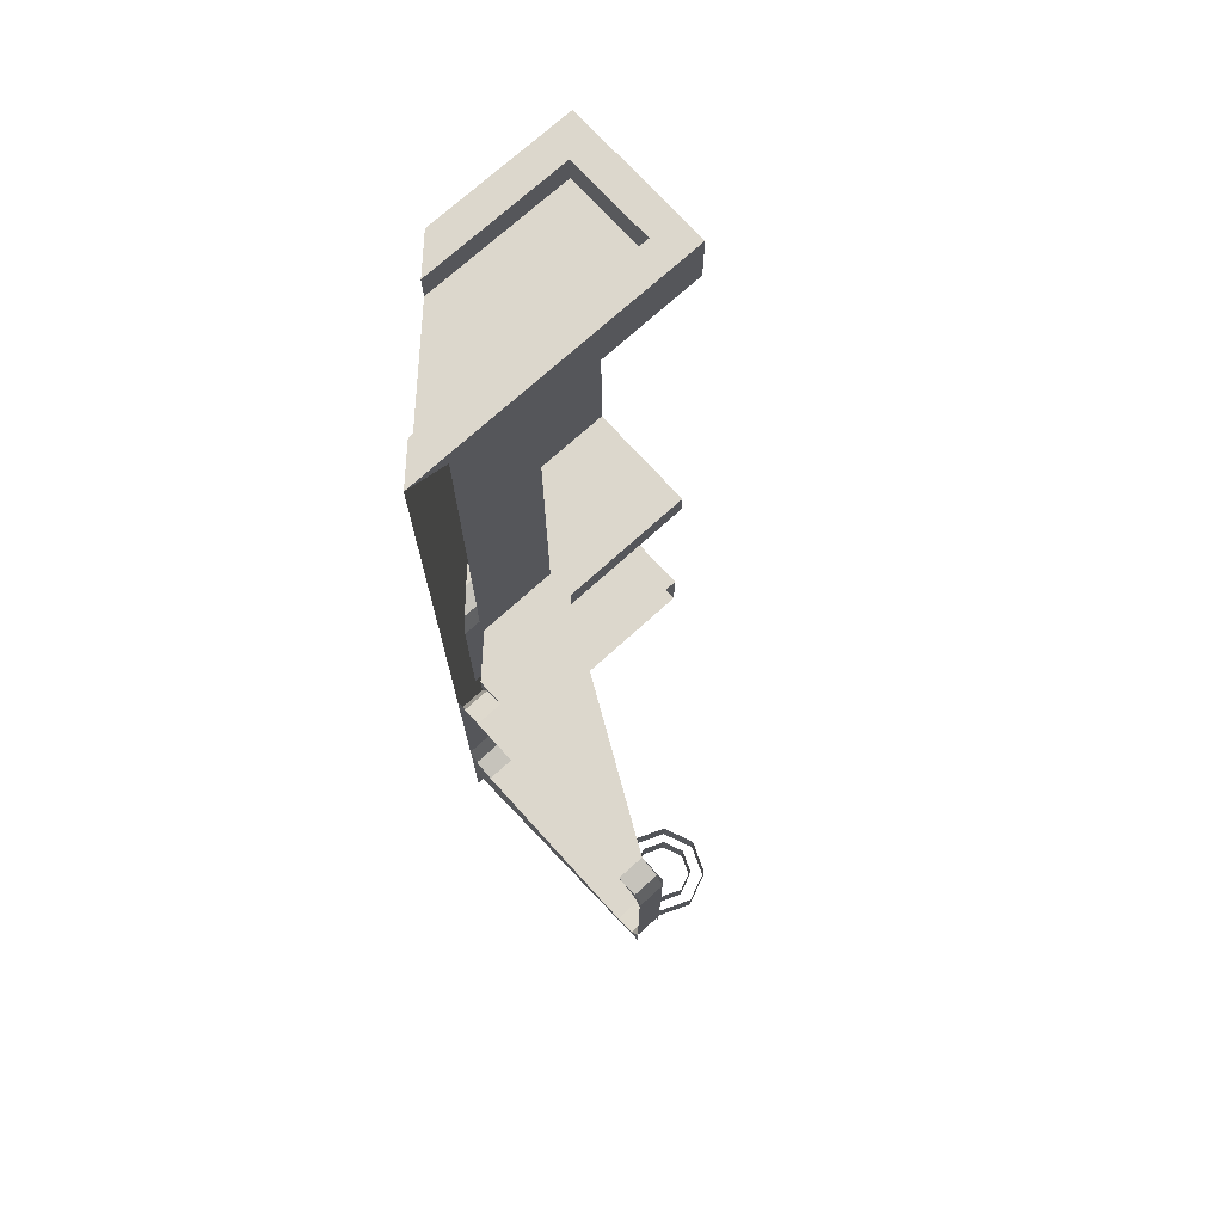
<metadata>
{"format":"obj","ext":"obj","renderer":"f3d","projection":"perspective","resolution":1024,"background":"white","views":[{"elev":72.9,"azim":-132.2,"up":"+Y"}]}
</metadata>
<code>
v 2.8 1 -0.2
v 2.2 1 -0.8
v 2.2 1 0.8
v 2.8 1 0.8
v 2.2 1 -0.8
v 2.2 1 0.8
v 2.2 1.2 0.8
v 2.2 1.2 -0.8
v 2.8 1.2 0.8
v 2.2 1.2 0.8
v 2.2 1 0.8
v 2.8 1 0.8
v 2.8 1.2 0.8
v 2.8 1 0.8
v 2.8 1 -0.2
v 2.8 1.2 -0.2
v 2 1.2 1
v 2.2 1.2 0.8
v 2.2 1.2 -0.8
v 2 1.2 -1
v 3 1.2 1
v 2.8 1.2 0.8
v 2.2 1.2 0.8
v 2 1.2 1
v 3 1.2 0
v 2.8 1.2 -0.2
v 2.8 1.2 0.8
v 3 1.2 1
v 3 1.2 1
v 2 1.2 1
v 2 0.8 1
v 2.8 0.8 1
v 2.8 0.8 0
v 2.8 0.8 1
v 2.2 0.8 0
v 2.2 0.8 -0.6
v 2.2 0.8 0
v 2.8 0.8 1
v 2 0.8 1
v 2 0.8 0
v 2.8 -2.6 0
v 2.8 0.8 0
v 2.2 0.8 -0.6
v 2.2 -2.6 -0.6
v 2.8 0.8 1
v 2.8 0.8 0
v 2.8 -2.6 0
v 2.8 -2.6 1
v 2.2 -2.6 0
v 2.2 -2.6 -0.6
v 2.2 0.8 -0.6
v 2.2 0.8 0
v 2.2 -2.6 -0.6
v 2.2 -2.6 0
v 2.8 -2.6 1
v 2.8 -2.6 0
v 2 -2.6 0
v 2 -2.6 1
v 2.8 -2.6 1
v 2.2 -2.6 0
v 2 -2.8 1
v 2.825 -2.8 1
v 2.8 -2.6 1
v 2 -2.6 1
v 2 -2.6 1
v 2 -2.8 1
v 2 -2.8 0
v 2 -2.6 0
v 3 1.2 1
v 2.8 0.8 1
v 2.8 -2.6 1
v 2.825 -2.8 1
v 2.825 -2.8 1
v 2.825 -4.4 1
v 3 -4.8 1
v 3 1.2 1
v 2 -4.8 1
v 3 -4.8 1
v 2.825 -4.4 1
v 2 -4.4 1
v 2.825 -4.4 1
v 2.825 -4.2 0.6
v 2.825 -4.4 0.6
v 2.825 -4.4 1
v 2.825 -2.8 1
v 2.825 -3 0.6
v 2.825 -4.2 0.6
v 2.825 -2.8 0.6
v 2.825 -3 0.6
v 2.825 -2.8 1
v 2.825 -4.4 0.6
v 2.825 -4.341 0.5414
v 2.825 -4.2 0.6
v 2.825 -4.4 0.6
v 2.825 -4.4 0.4
v 2.825 -4.341 0.5414
v 2.825 -2.8 0.6
v 2.825 -2.859 0.5414
v 2.825 -3 0.6
v 2.825 -2.8 0.6
v 2.825 -2.8 0.4
v 2.825 -2.859 0.5414
v 2.125 -4.8 0
v 2.125 -4.8 0.85
v 2 -4.8 1
v 2 -4.8 0
v 3 -4.8 1
v 2.875 -4.8 0.85
v 2.875 -4.8 0
v 3 -4.8 0
v 3 -4.8 1
v 2 -4.8 1
v 2.125 -4.8 0.85
v 2.875 -4.8 0.85
v 2.125 -4.6 0.85
v 2.875 -4.6 0.85
v 2.875 -4.6 0
v 2.125 -4.6 0
v 2.125 -4.6 0.85
v 2.125 -4.8 0.85
v 2.875 -4.8 0.85
v 2.875 -4.6 0.85
v 2.125 -4.6 0
v 2.125 -4.8 0
v 2.125 -4.8 0.85
v 2.125 -4.6 0.85
v 2.875 -4.6 0
v 2.875 -4.8 0
v 2.125 -4.8 0
v 2.125 -4.6 0
v 2.875 -4.6 0.85
v 2.875 -4.8 0.85
v 2.875 -4.8 0
v 2.875 -4.6 0
v 2.638 -5.2 -0.15
v 3 -5.2 0
v 2 -5.2 0
v 2.15 -5.2 -0.15
v 3 -5.2 0
v 2.638 -5.2 -0.15
v 2.15 -5.2 -0.6379
v 2 -5.2 -1
v 2 -5.2 -1
v 2.15 -5.2 -0.6379
v 2.15 -5.2 -0.15
v 2 -5.2 0
v 2.125 -4.8 0
v 2 -4.8 0
v 2 -5.2 0
v 3 -5.2 0
v 2.875 -4.8 0
v 2.125 -4.8 0
v 2 -5.2 0
v 3 -5.2 0
v 3 -4.8 0
v 2.875 -4.8 0
v 2.15 -4.6 -0.6379
v 2.638 -4.6 -0.15
v 2.15 -4.6 -0.15
v 2.638 -5.2 -0.15
v 2.15 -5.2 -0.6379
v 2.15 -4.6 -0.6379
v 2.638 -4.6 -0.15
v 2.15 -5.2 -0.6379
v 2.15 -5.2 -0.15
v 2.15 -4.6 -0.15
v 2.15 -4.6 -0.6379
v 2.15 -5.2 -0.15
v 2.638 -5.2 -0.15
v 2.638 -4.6 -0.15
v 2.15 -4.6 -0.15
v 2 -5.2 0
v 2 -4.8 0
v 2 -4.8 -0.15
v 2 -5.2 0
v 2 -4.8 -0.15
v 2 -4.8 -0.85
v 2 -5.2 -1
v 2 -4.8 -0.85
v 2 -4.8 -1
v 2 -5.2 -1
v 3 -4.4 0.6
v 3 -4.341 0.5414
v 3 -4.2 0.6
v 3 -4.4 0.6
v 3 -4.4 0.4
v 3 -4.341 0.5414
v 3 -2.8 0.6
v 3 -2.859 0.5414
v 3 -3 0.6
v 3 -2.8 0.6
v 3 -2.8 0.4
v 3 -2.859 0.5414
v 3 1.2 0
v 3 1.2 1
v 3 -2.8 0.4
v 3 -2.8 0
v 3 -2.8 0.6
v 3 -2.8 0.4
v 3 1.2 1
v 3 1.2 1
v 3 -3 0.6
v 3 -2.8 0.6
v 3 1.2 1
v 3 -4.8 1
v 3 -4.2 0.6
v 3 -3 0.6
v 3 -4.8 1
v 3 -4.4 0.6
v 3 -4.2 0.6
v 3 -4.4 0.4
v 3 -4.4 0.6
v 3 -4.8 1
v 3 -4.8 1
v 3 -4.8 0
v 3 -4.4 0
v 3 -4.4 0.4
v 2.371 -4.4 -0.6288
v 2.43 -4.341 -0.5702
v 2.371 -4.2 -0.6288
v 2.371 -4.4 -0.6288
v 2.571 -4.4 -0.4288
v 2.43 -4.341 -0.5702
v 2.371 -2.8 -0.6288
v 2.43 -2.859 -0.5702
v 2.371 -3 -0.6288
v 2.371 -2.8 -0.6288
v 2.571 -2.8 -0.4288
v 2.43 -2.859 -0.5702
v 2.8 1.2 -0.2
v 3 1.2 0
v 3 -2.8 0
v 2.8 1 -0.2
v 3 -2.8 0
v 2.571 -2.8 -0.4288
v 2.2 1 -0.8
v 2.8 1 -0.2
v 2 1.2 -1
v 2.2 1 -0.8
v 2.571 -2.8 -0.4288
v 2.371 -2.8 -0.6288
v 2 1.2 -1
v 2.2 1.2 -0.8
v 2.2 1 -0.8
v 2.371 -2.8 -0.6288
v 2.371 -3 -0.6288
v 2 1.2 -1
v 2 -5.2 -1
v 2 1.2 -1
v 2.371 -3 -0.6288
v 2.371 -4.2 -0.6288
v 2.371 -4.2 -0.6288
v 2.371 -4.4 -0.6288
v 2 -5.2 -1
v 2 -5.2 -1
v 2.371 -4.4 -0.6288
v 2.571 -4.4 -0.4288
v 2.571 -4.4 -0.4288
v 3 -4.4 0
v 3 -5.2 0
v 2 -5.2 -1
v 2 -4.8 -1
v 1.8 -4.4 -1
v 2 -4.4 -1
v 2 -4.8 -1
v 0.425 -4.4 -1
v 1.8 -4.4 -1
v 0.225 -4.4 -1
v 0.425 -4.4 -1
v 2 -4.8 -1
v 2.371 -4.4 -0.4288
v 2.43 -4.341 -0.3702
v 2.371 -4.2 -0.4288
v 2.371 -4.4 -0.4288
v 2.571 -4.4 -0.2288
v 2.43 -4.341 -0.3702
v 2.371 -2.8 -0.4288
v 2.43 -2.859 -0.3702
v 2.371 -3 -0.4288
v 2.371 -2.8 -0.4288
v 2.571 -2.8 -0.2288
v 2.43 -2.859 -0.3702
v 2.371 -4.4 -0.4288
v 2.371 -4.2 -0.4288
v 2 -4.4 -0.8
v 2.371 -4.2 -0.4288
v 2.371 -3 -0.4288
v 2 -2.8 -0.8
v 2 -4.4 -0.8
v 2 -2.8 -0.8
v 2.371 -3 -0.4288
v 2.371 -2.8 -0.4288
v 2.825 -2.8 0.4
v 2.825 -2.8 1
v 2 -2.8 1
v 2 -2.8 0
v 3 -2.8 0.4
v 2.571 -2.8 -0.2288
v 2.571 -2.8 -0.4288
v 3 -2.8 0
v 2.571 -2.8 -0.2288
v 3 -2.8 0.4
v 2.825 -2.8 0.4
v 2 -2.8 0
v 2.571 -2.8 -0.2288
v 2 -2.8 0
v 1.8 -2.8 -0.8
v 2 -2.8 -0.8
v 0.425 -2.8 -0.8
v 1.8 -2.8 -0.8
v 2 -2.8 0
v 1.8 -2.8 -0.8
v 0.425 -2.8 -0.8
v 0.425 -2.8 -1
v 1.8 -2.8 -1
v 2 -4.4 0
v 2 -4.4 1
v 2.825 -4.4 1
v 2.825 -4.4 0.4
v 3 -4.4 0
v 2.571 -4.4 -0.4288
v 2.571 -4.4 -0.2288
v 3 -4.4 0.4
v 2 -4.4 0
v 2.825 -4.4 0.4
v 3 -4.4 0.4
v 2.571 -4.4 -0.2288
v 2 -4.4 -0.8
v 1.8 -4.4 -0.8
v 2 -4.4 0
v 2.571 -4.4 -0.2288
v 2 -4.4 0
v 1.8 -4.4 -0.8
v 0.425 -4.4 -0.8
v 1.8 -4.4 -0.8
v 0.425 -4.4 -0.8
v 0.425 -4.4 -1
v 1.8 -4.4 -1
v 2 1.2 -1
v 2 0.8 0
v 2 0.8 1
v 2 1.2 1
v 2.825 -4.341 0.5414
v 2.825 -4.2 0.6
v 3 -4.2 0.6
v 3 -4.341 0.5414
v 2.825 -4.4 0.4
v 2.825 -4.341 0.5414
v 3 -4.341 0.5414
v 3 -4.4 0.4
v 3 -3 0.6
v 2.825 -3 0.6
v 2.825 -4.2 0.6
v 3 -4.2 0.6
v 2.825 -2.859 0.5414
v 2.825 -3 0.6
v 3 -3 0.6
v 3 -2.859 0.5414
v 2.825 -2.8 0.4
v 2.825 -2.859 0.5414
v 3 -2.859 0.5414
v 3 -2.8 0.4
v 2.43 -4.341 -0.5702
v 2.371 -4.2 -0.6288
v 2.371 -4.2 -0.4288
v 2.43 -4.341 -0.3702
v 2.571 -4.4 -0.4288
v 2.43 -4.341 -0.5702
v 2.43 -4.341 -0.3702
v 2.571 -4.4 -0.2288
v 2.371 -4.2 -0.4288
v 2.371 -4.2 -0.6288
v 2.371 -3 -0.6288
v 2.371 -3 -0.4288
v 2.43 -2.859 -0.5702
v 2.371 -3 -0.6288
v 2.371 -3 -0.4288
v 2.43 -2.859 -0.3702
v 2.571 -2.8 -0.4288
v 2.43 -2.859 -0.5702
v 2.43 -2.859 -0.3702
v 2.571 -2.8 -0.2288
v 0.225 -4.4 -1
v 0.2836 -4.341 -1
v 0.225 -4.2 -1
v 0.225 -4.4 -1
v 0.425 -4.4 -1
v 0.2836 -4.341 -1
v 0.225 -2.8 -1
v 0.2836 -2.859 -1
v 0.225 -3 -1
v 0.225 -2.8 -1
v 0.425 -2.8 -1
v 0.2836 -2.859 -1
v 2 -4.4 -1
v 1.941 -4.341 -1
v 2 -4.2 -1
v 2 -4.4 -1
v 1.8 -4.4 -1
v 1.941 -4.341 -1
v 2 -2.8 -1
v 1.941 -2.859 -1
v 2 -3 -1
v 2 -2.8 -1
v 1.8 -2.8 -1
v 1.941 -2.859 -1
v 0.225 -4.4 -0.8
v 0.2836 -4.341 -0.8
v 0.225 -4.2 -0.8
v 0.225 -4.4 -0.8
v 0.425 -4.4 -0.8
v 0.2836 -4.341 -0.8
v 0.225 -2.8 -0.8
v 0.2836 -2.859 -0.8
v 0.225 -3 -0.8
v 0.225 -2.8 -0.8
v 0.425 -2.8 -0.8
v 0.2836 -2.859 -0.8
v 2 -4.4 -0.8
v 1.941 -4.341 -0.8
v 2 -4.2 -0.8
v 2 -4.4 -0.8
v 1.8 -4.4 -0.8
v 1.941 -4.341 -0.8
v 2 -2.8 -0.8
v 1.941 -2.859 -0.8
v 2 -3 -0.8
v 2 -2.8 -0.8
v 1.8 -2.8 -0.8
v 1.941 -2.859 -0.8
v 1.941 -4.341 -0.8
v 2 -4.2 -0.8
v 2 -4.2 -1
v 1.941 -4.341 -1
v 1.8 -4.4 -0.8
v 1.941 -4.341 -0.8
v 1.941 -4.341 -1
v 1.8 -4.4 -1
v 2 -3 -1
v 2 -3 -0.8
v 2 -4.2 -0.8
v 2 -4.2 -1
v 1.941 -2.859 -0.8
v 2 -3 -0.8
v 2 -3 -1
v 1.941 -2.859 -1
v 1.8 -2.8 -0.8
v 1.941 -2.859 -0.8
v 1.941 -2.859 -1
v 1.8 -2.8 -1
v 0.2836 -4.341 -0.8
v 0.225 -4.2 -0.8
v 0.225 -4.2 -1
v 0.2836 -4.341 -1
v 0.425 -4.4 -0.8
v 0.2836 -4.341 -0.8
v 0.2836 -4.341 -1
v 0.425 -4.4 -1
v 0.225 -3 -1
v 0.225 -3 -0.8
v 0.225 -4.2 -0.8
v 0.225 -4.2 -1
v 0.2836 -2.859 -0.8
v 0.225 -3 -0.8
v 0.225 -3 -1
v 0.2836 -2.859 -1
v 0.425 -2.8 -0.8
v 0.2836 -2.859 -0.8
v 0.2836 -2.859 -1
v 0.425 -2.8 -1
v 1.712 -4.8 -0.2879
v 1.8 -4.8 -0.5
v 1.8 -4.6 -0.5
v 1.712 -4.6 -0.2879
v 1.5 -4.8 -0.2
v 1.712 -4.8 -0.2879
v 1.712 -4.6 -0.2879
v 1.5 -4.6 -0.2
v 1.288 -4.8 -0.2879
v 1.5 -4.8 -0.2
v 1.5 -4.6 -0.2
v 1.288 -4.6 -0.2879
v 1.2 -4.8 -0.5
v 1.288 -4.8 -0.2879
v 1.288 -4.6 -0.2879
v 1.2 -4.6 -0.5
v 1.288 -4.8 -0.7121
v 1.2 -4.8 -0.5
v 1.2 -4.6 -0.5
v 1.288 -4.6 -0.7121
v 1.5 -4.8 -0.8
v 1.288 -4.8 -0.7121
v 1.288 -4.6 -0.7121
v 1.5 -4.6 -0.8
v 1.712 -4.8 -0.7121
v 1.5 -4.8 -0.8
v 1.5 -4.6 -0.8
v 1.712 -4.6 -0.7121
v 1.8 -4.8 -0.5
v 1.712 -4.8 -0.7121
v 1.712 -4.6 -0.7121
v 1.8 -4.6 -0.5
v 1.641 -4.8 -0.3586
v 1.7 -4.8 -0.5
v 1.7 -4.6 -0.5
v 1.641 -4.6 -0.3586
v 1.5 -4.8 -0.3
v 1.641 -4.8 -0.3586
v 1.641 -4.6 -0.3586
v 1.5 -4.6 -0.3
v 1.359 -4.8 -0.3586
v 1.5 -4.8 -0.3
v 1.5 -4.6 -0.3
v 1.359 -4.6 -0.3586
v 1.3 -4.8 -0.5
v 1.359 -4.8 -0.3586
v 1.359 -4.6 -0.3586
v 1.3 -4.6 -0.5
v 1.359 -4.8 -0.6414
v 1.3 -4.8 -0.5
v 1.3 -4.6 -0.5
v 1.359 -4.6 -0.6414
v 1.5 -4.8 -0.7
v 1.359 -4.8 -0.6414
v 1.359 -4.6 -0.6414
v 1.5 -4.6 -0.7
v 1.641 -4.8 -0.6414
v 1.5 -4.8 -0.7
v 1.5 -4.6 -0.7
v 1.641 -4.6 -0.6414
v 1.7 -4.8 -0.5
v 1.641 -4.8 -0.6414
v 1.641 -4.6 -0.6414
v 1.7 -4.6 -0.5
v 0.7121 -4.8 -0.2879
v 0.8 -4.8 -0.5
v 0.8 -4.6 -0.5
v 0.7121 -4.6 -0.2879
v 0.5 -4.8 -0.2
v 0.7121 -4.8 -0.2879
v 0.7121 -4.6 -0.2879
v 0.5 -4.6 -0.2
v 0.2879 -4.8 -0.2879
v 0.5 -4.8 -0.2
v 0.5 -4.6 -0.2
v 0.2879 -4.6 -0.2879
v 0.2 -4.8 -0.5
v 0.2879 -4.8 -0.2879
v 0.2879 -4.6 -0.2879
v 0.2 -4.6 -0.5
v 0.2879 -4.8 -0.7121
v 0.2 -4.8 -0.5
v 0.2 -4.6 -0.5
v 0.2879 -4.6 -0.7121
v 0.5 -4.8 -0.8
v 0.2879 -4.8 -0.7121
v 0.2879 -4.6 -0.7121
v 0.5 -4.6 -0.8
v 0.7121 -4.8 -0.7121
v 0.5 -4.8 -0.8
v 0.5 -4.6 -0.8
v 0.7121 -4.6 -0.7121
v 0.8 -4.8 -0.5
v 0.7121 -4.8 -0.7121
v 0.7121 -4.6 -0.7121
v 0.8 -4.6 -0.5
v 0.6414 -4.8 -0.3586
v 0.7 -4.8 -0.5
v 0.7 -4.6 -0.5
v 0.6414 -4.6 -0.3586
v 0.5 -4.8 -0.3
v 0.6414 -4.8 -0.3586
v 0.6414 -4.6 -0.3586
v 0.5 -4.6 -0.3
v 0.3586 -4.8 -0.3586
v 0.5 -4.8 -0.3
v 0.5 -4.6 -0.3
v 0.3586 -4.6 -0.3586
v 0.3 -4.8 -0.5
v 0.3586 -4.8 -0.3586
v 0.3586 -4.6 -0.3586
v 0.3 -4.6 -0.5
v 0.3586 -4.8 -0.6414
v 0.3 -4.8 -0.5
v 0.3 -4.6 -0.5
v 0.3586 -4.6 -0.6414
v 0.5 -4.8 -0.7
v 0.3586 -4.8 -0.6414
v 0.3586 -4.6 -0.6414
v 0.5 -4.6 -0.7
v 0.6414 -4.8 -0.6414
v 0.5 -4.8 -0.7
v 0.5 -4.6 -0.7
v 0.6414 -4.6 -0.6414
v 0.7 -4.8 -0.5
v 0.6414 -4.8 -0.6414
v 0.6414 -4.6 -0.6414
v 0.7 -4.6 -0.5
v 2.712 -4.8 0.7121
v 2.8 -4.8 0.5
v 2.8 -4.6 0.5
v 2.712 -4.6 0.7121
v 2.5 -4.8 0.8
v 2.712 -4.8 0.7121
v 2.712 -4.6 0.7121
v 2.5 -4.6 0.8
v 2.288 -4.8 0.7121
v 2.5 -4.8 0.8
v 2.5 -4.6 0.8
v 2.288 -4.6 0.7121
v 2.2 -4.8 0.5
v 2.288 -4.8 0.7121
v 2.288 -4.6 0.7121
v 2.2 -4.6 0.5
v 2.288 -4.8 0.2879
v 2.2 -4.8 0.5
v 2.2 -4.6 0.5
v 2.288 -4.6 0.2879
v 2.5 -4.8 0.2
v 2.288 -4.8 0.2879
v 2.288 -4.6 0.2879
v 2.5 -4.6 0.2
v 2.712 -4.8 0.2879
v 2.5 -4.8 0.2
v 2.5 -4.6 0.2
v 2.712 -4.6 0.2879
v 2.8 -4.8 0.5
v 2.712 -4.8 0.2879
v 2.712 -4.6 0.2879
v 2.8 -4.6 0.5
v 2.641 -4.8 0.6414
v 2.7 -4.8 0.5
v 2.7 -4.6 0.5
v 2.641 -4.6 0.6414
v 2.5 -4.8 0.7
v 2.641 -4.8 0.6414
v 2.641 -4.6 0.6414
v 2.5 -4.6 0.7
v 2.359 -4.8 0.6414
v 2.5 -4.8 0.7
v 2.5 -4.6 0.7
v 2.359 -4.6 0.6414
v 2.3 -4.8 0.5
v 2.359 -4.8 0.6414
v 2.359 -4.6 0.6414
v 2.3 -4.6 0.5
v 2.359 -4.8 0.3586
v 2.3 -4.8 0.5
v 2.3 -4.6 0.5
v 2.359 -4.6 0.3586
v 2.5 -4.8 0.3
v 2.359 -4.8 0.3586
v 2.359 -4.6 0.3586
v 2.5 -4.6 0.3
v 2.641 -4.8 0.3586
v 2.5 -4.8 0.3
v 2.5 -4.6 0.3
v 2.641 -4.6 0.3586
v 2.7 -4.8 0.5
v 2.641 -4.8 0.3586
v 2.641 -4.6 0.3586
v 2.7 -4.6 0.5
g mesh6954872
f 1 2 3
f 3 4 1
g mesh6954873
f 5 7 6
f 7 5 8
g mesh6954875
f 9 11 10
f 11 9 12
f 13 15 14
f 15 13 16
g mesh6954877
f 17 18 19
f 19 20 17
f 21 22 23
f 23 24 21
f 25 26 27
f 27 28 25
g mesh6954878
f 29 30 31
f 31 32 29
g mesh6954879
f 33 34 35
f 35 36 33
f 37 38 39
f 39 40 37
g mesh6954881
f 41 42 43
f 43 44 41
g mesh6954882
f 45 46 47
f 47 48 45
g mesh6954884
f 49 50 51
f 51 52 49
g mesh6954887
f 53 54 55
f 55 56 53
f 57 58 59
f 59 60 57
g mesh6954888
f 61 62 63
f 63 64 61
g mesh6954889
f 65 67 66
f 67 65 68
g mesh6954891
f 69 70 71
f 71 72 69
f 73 74 75
f 75 76 73
g mesh6954894
f 77 78 79
f 79 80 77
g mesh6954895
f 81 82 83
f 84 85 86
f 86 87 84
f 88 89 90
g mesh6954897
f 91 93 92
f 94 96 95
g mesh6954899
f 97 98 99
f 100 101 102
g mesh6954901
f 103 104 105
f 105 106 103
f 107 108 109
f 109 110 107
f 111 112 113
f 113 114 111
g mesh6954903
f 115 117 116
f 117 115 118
f 119 121 120
f 121 119 122
f 123 125 124
f 125 123 126
f 127 129 128
f 129 127 130
f 131 133 132
f 133 131 134
g mesh6954905
f 135 136 137
f 137 138 135
f 139 140 141
f 141 142 139
f 143 144 145
f 145 146 143
g mesh6954906
f 147 148 149
f 150 151 152
f 152 153 150
f 154 155 156
g mesh6954908
f 157 158 159
g mesh6954909
f 160 162 161
f 162 160 163
f 164 166 165
f 166 164 167
f 168 170 169
f 170 168 171
g mesh6954911
f 172 173 174
f 175 176 177
f 177 178 175
f 179 180 181
g mesh6954913
f 182 183 184
f 185 186 187
g mesh6954915
f 188 190 189
f 191 193 192
f 194 195 196
f 196 197 194
f 198 199 200
f 201 202 203
f 204 205 206
f 206 207 204
f 208 209 210
f 211 212 213
f 214 215 216
f 216 217 214
g mesh6954918
f 218 220 219
f 221 223 222
g mesh6954920
f 224 225 226
f 227 228 229
f 230 231 232
f 232 233 230
f 234 235 236
f 236 237 234
f 238 239 240
f 240 241 238
f 242 243 244
f 245 246 247
f 248 249 250
f 250 251 248
f 252 253 254
f 255 256 257
f 258 259 260
f 260 261 258
g mesh6954922
f 262 263 264
f 265 266 267
f 268 269 270
g mesh6954924
f 271 272 273
f 274 275 276
g mesh6954926
f 277 279 278
f 280 282 281
f 283 284 285
f 286 287 288
f 288 289 286
f 290 291 292
g mesh6954928
f 293 294 295
f 295 296 293
f 297 298 299
f 299 300 297
f 301 302 303
f 303 304 301
f 305 306 307
f 307 308 305
f 309 310 311
g mesh6954929
f 312 313 314
f 314 315 312
g mesh6954931
f 316 317 318
f 318 319 316
f 320 321 322
f 322 323 320
f 324 325 326
f 326 327 324
f 328 329 330
f 330 331 328
f 332 333 334
g mesh6954932
f 335 337 336
f 337 335 338
g mesh6954934
f 339 340 341
f 341 342 339
g mesh6954938
f 343 344 345
f 345 346 343
f 347 348 349
f 349 350 347
g mesh6954942
f 351 353 352
f 353 351 354
g mesh6954946
f 355 357 356
f 357 355 358
f 359 361 360
f 361 359 362
g mesh6954952
f 363 364 365
f 365 366 363
f 367 368 369
f 369 370 367
g mesh6954956
f 371 372 373
f 373 374 371
g mesh6954960
f 375 377 376
f 377 375 378
f 379 381 380
f 381 379 382
g mesh6954965
f 383 385 384
f 386 388 387
g mesh6954967
f 389 390 391
f 392 393 394
g mesh6954969
f 395 396 397
f 398 399 400
g mesh6954971
f 401 403 402
f 404 406 405
g mesh6954973
f 407 408 409
f 410 411 412
g mesh6954975
f 413 415 414
f 416 418 417
g mesh6954977
f 419 421 420
f 422 424 423
g mesh6954979
f 425 426 427
f 428 429 430
g mesh6954983
f 431 432 433
f 433 434 431
f 435 436 437
f 437 438 435
g mesh6954987
f 439 441 440
f 441 439 442
g mesh6954991
f 443 445 444
f 445 443 446
f 447 449 448
f 449 447 450
g mesh6954997
f 451 453 452
f 453 451 454
f 455 457 456
f 457 455 458
g mesh6955001
f 459 460 461
f 461 462 459
g mesh6955005
f 463 464 465
f 465 466 463
f 467 468 469
f 469 470 467
g mesh6955010
f 471 472 473
f 473 474 471
f 475 476 477
f 477 478 475
f 479 480 481
f 481 482 479
f 483 484 485
f 485 486 483
f 487 488 489
f 489 490 487
f 491 492 493
f 493 494 491
f 495 496 497
f 497 498 495
f 499 500 501
f 501 502 499
g mesh6955013
f 503 505 504
f 505 503 506
f 507 509 508
f 509 507 510
f 511 513 512
f 513 511 514
f 515 517 516
f 517 515 518
f 519 521 520
f 521 519 522
f 523 525 524
f 525 523 526
f 527 529 528
f 529 527 530
f 531 533 532
f 533 531 534
g mesh6955016
f 535 536 537
f 537 538 535
f 539 540 541
f 541 542 539
f 543 544 545
f 545 546 543
f 547 548 549
f 549 550 547
f 551 552 553
f 553 554 551
f 555 556 557
f 557 558 555
f 559 560 561
f 561 562 559
f 563 564 565
f 565 566 563
g mesh6955019
f 567 569 568
f 569 567 570
f 571 573 572
f 573 571 574
f 575 577 576
f 577 575 578
f 579 581 580
f 581 579 582
f 583 585 584
f 585 583 586
f 587 589 588
f 589 587 590
f 591 593 592
f 593 591 594
f 595 597 596
f 597 595 598
g mesh6955022
f 599 600 601
f 601 602 599
f 603 604 605
f 605 606 603
f 607 608 609
f 609 610 607
f 611 612 613
f 613 614 611
f 615 616 617
f 617 618 615
f 619 620 621
f 621 622 619
f 623 624 625
f 625 626 623
f 627 628 629
f 629 630 627
g mesh6955025
f 631 633 632
f 633 631 634
f 635 637 636
f 637 635 638
f 639 641 640
f 641 639 642
f 643 645 644
f 645 643 646
f 647 649 648
f 649 647 650
f 651 653 652
f 653 651 654
f 655 657 656
f 657 655 658
f 659 661 660
f 661 659 662

</code>
